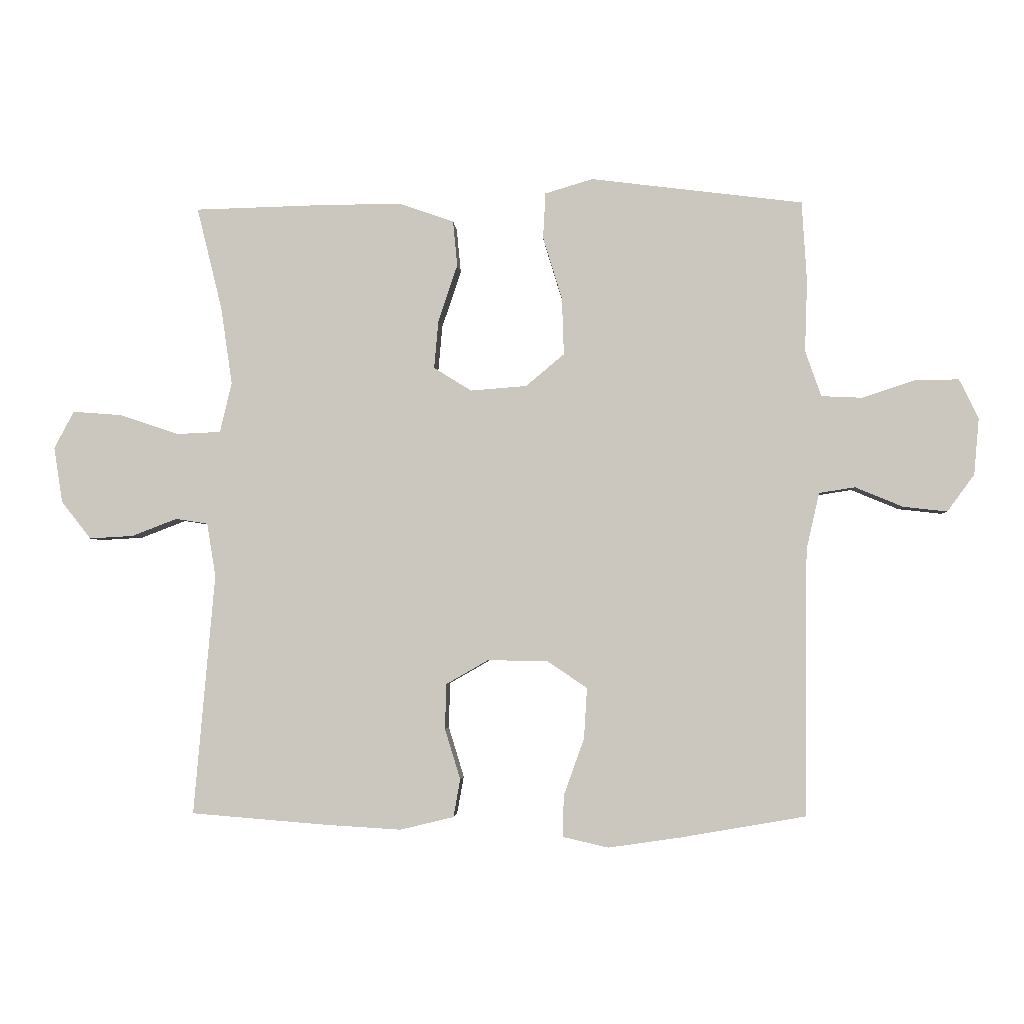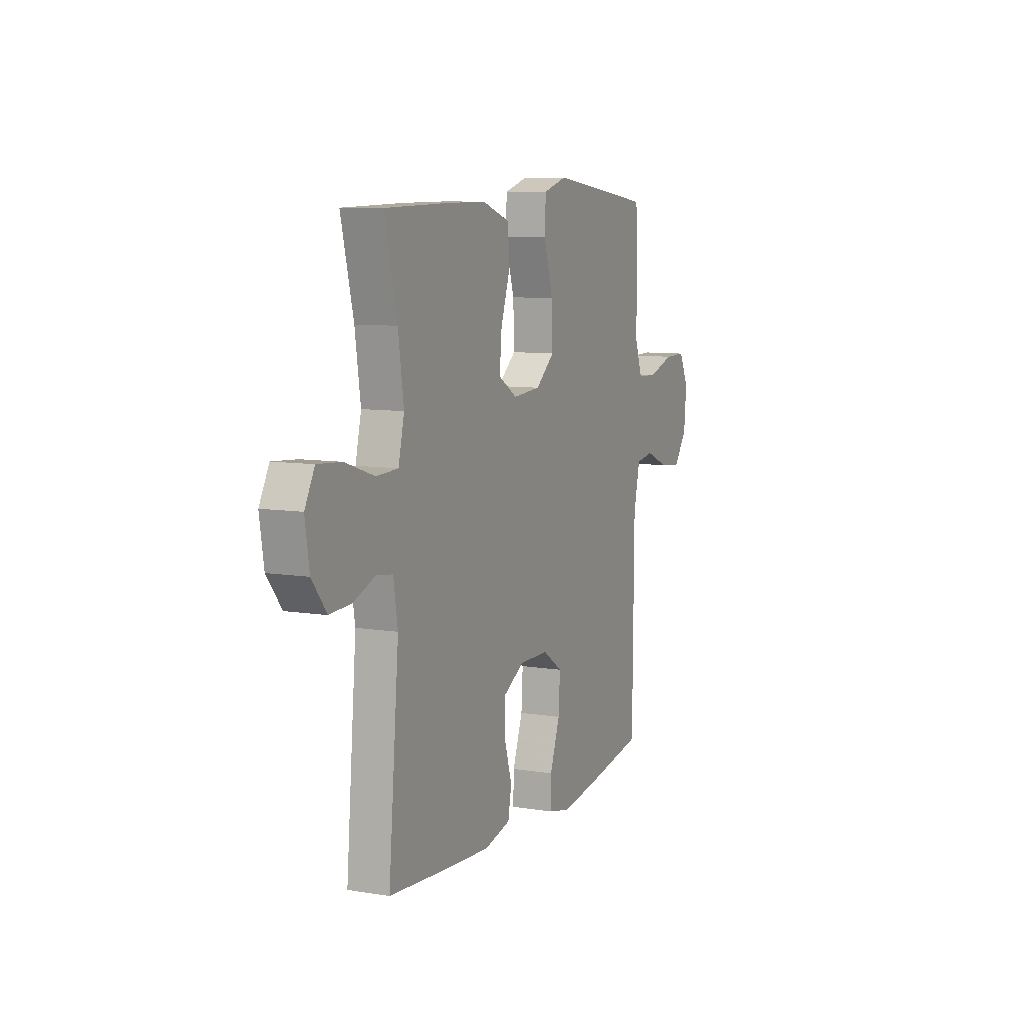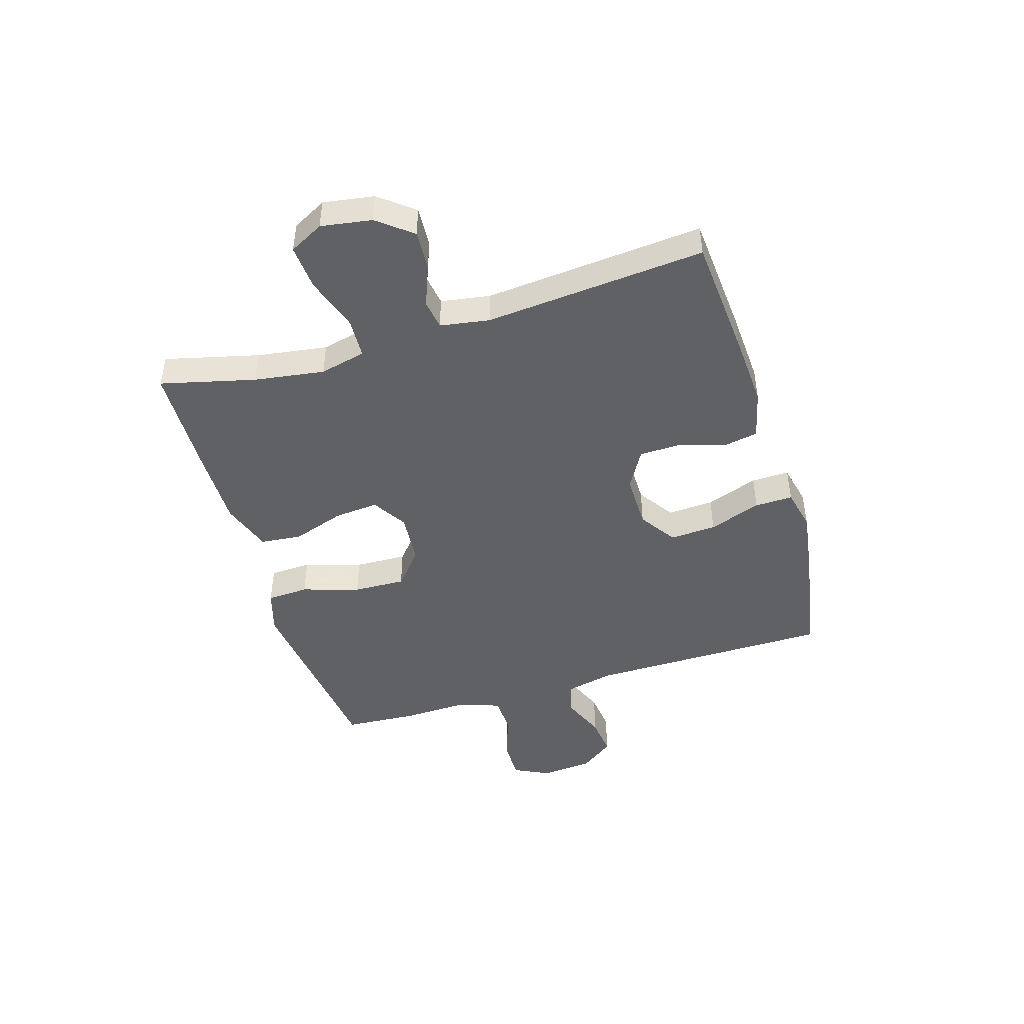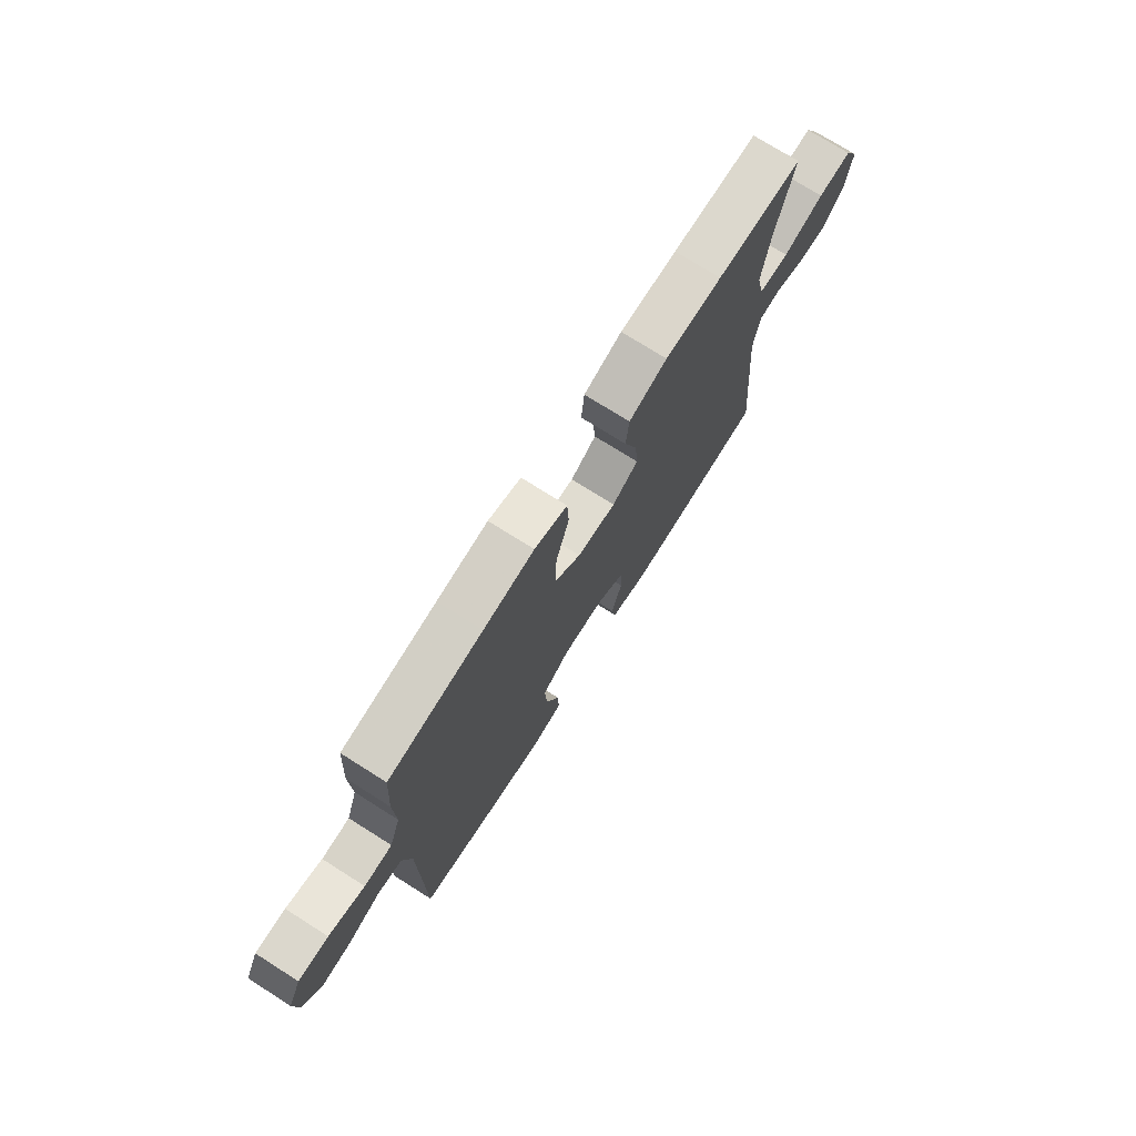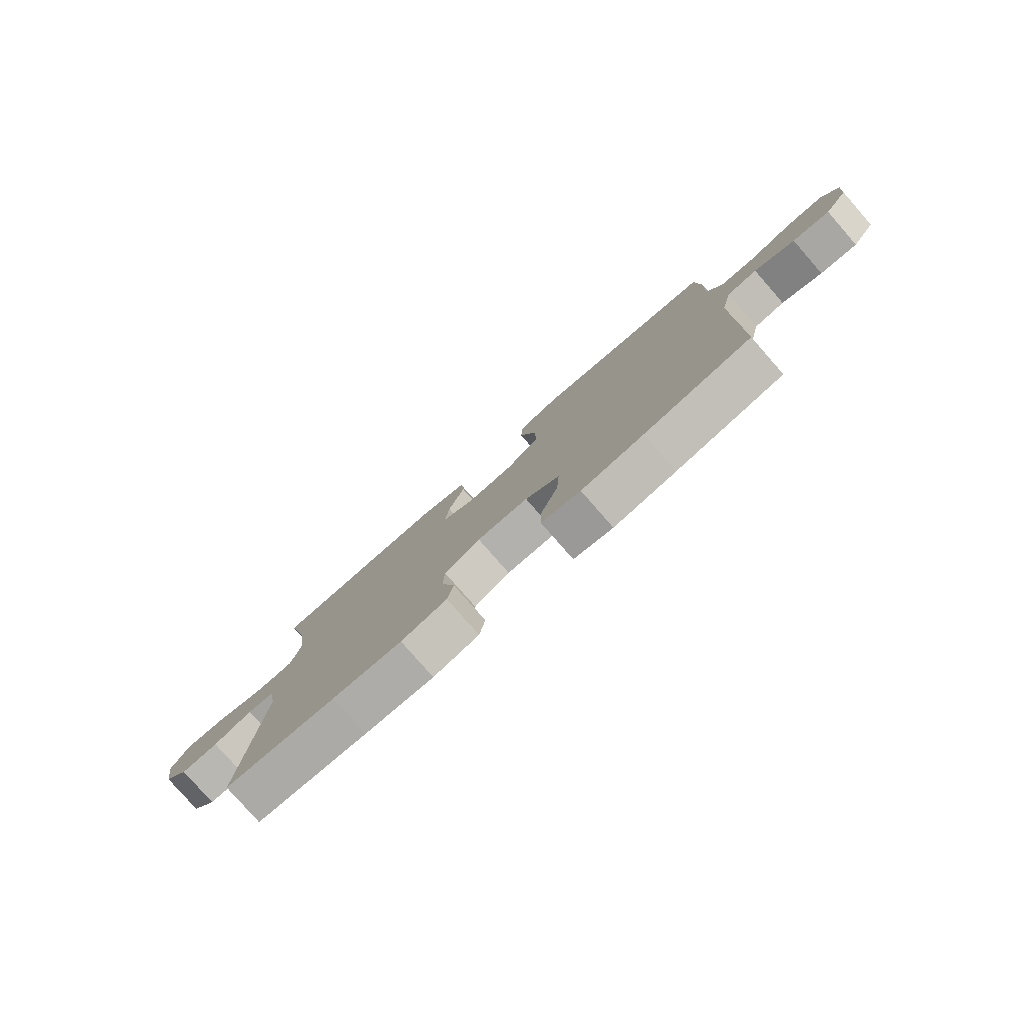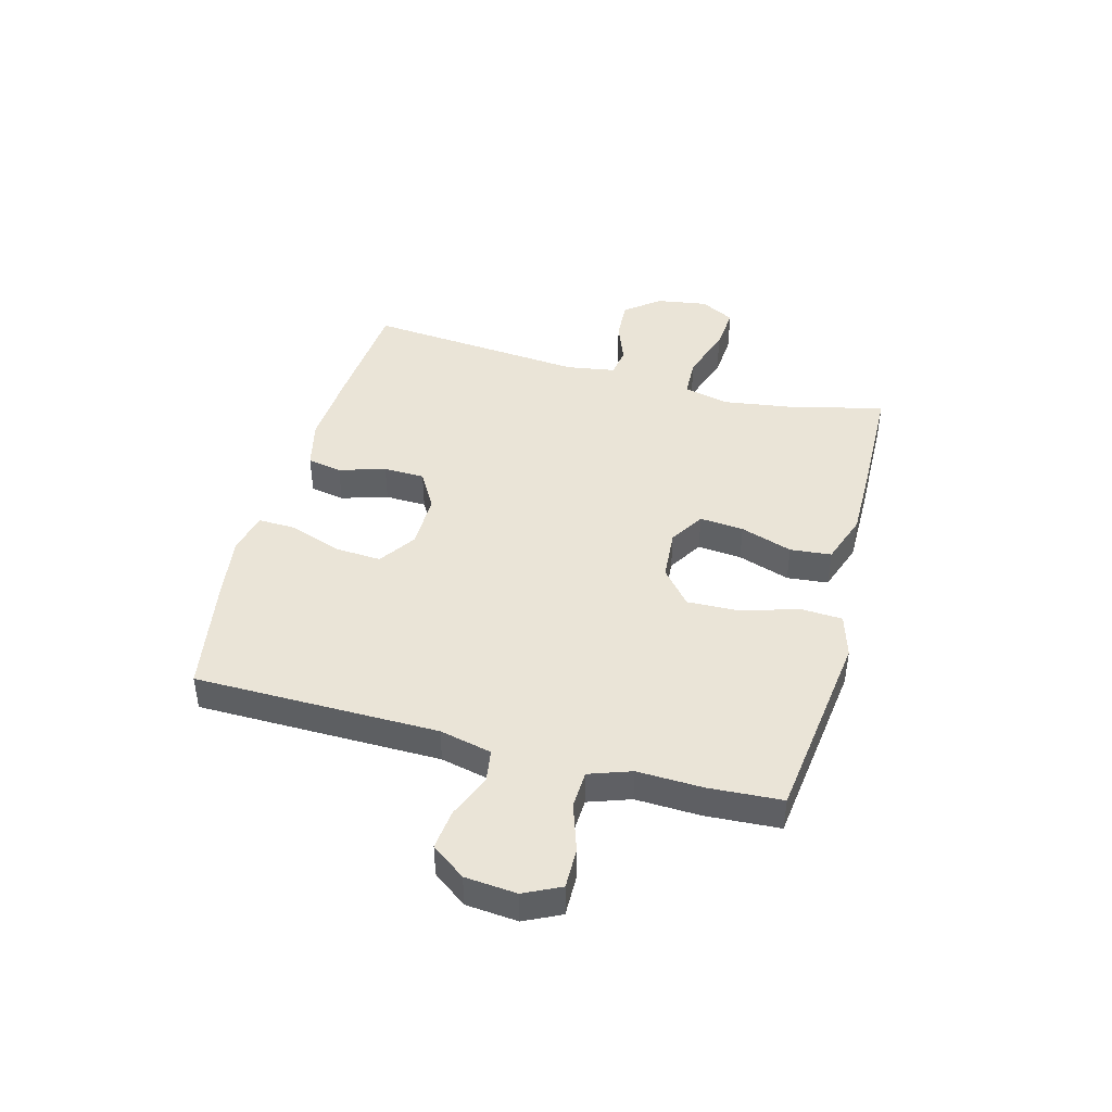
<metadata>
{"format":"obj","ext":"obj","renderer":"f3d","projection":"perspective","resolution":1024,"background":"white","views":[{"elev":-3.1,"azim":-176.5,"up":"+Z"},{"elev":8.6,"azim":113.9,"up":"+Z"},{"elev":-46.2,"azim":106.8,"up":"+Y"},{"elev":74.0,"azim":-57.7,"up":"+Z"},{"elev":-79.6,"azim":-138.8,"up":"+Z"},{"elev":43.7,"azim":-74.9,"up":"+Y"}]}
</metadata>
<code>
v 0.5 0.07 0.5
v 0.459 0.07 0.333
v 0.441 0.07 0.209
v 0.46 0.07 0.128
v 0.531 0.07 0.125
v 0.627 0.07 0.157
v 0.706 0.07 0.163
v 0.738 0.07 0.103
v 0.724 0.07 0.013
v 0.676 0.07 -0.048
v 0.605 0.07 -0.044
v 0.532 0.07 -0.016
v 0.48 0.07 -0.024
v 0.466 0.07 -0.111
v 0.5 0.07 -0.5
v 0.289 0.07 -0.517
v 0.158 0.07 -0.525
v 0.071 0.07 -0.504
v 0.06 0.07 -0.443
v 0.085 0.07 -0.361
v 0.083 0.07 -0.288
v 0.015 0.07 -0.249
v -0.082 0.07 -0.25
v -0.147 0.07 -0.294
v -0.142 0.07 -0.376
v -0.109 0.07 -0.468
v -0.107 0.07 -0.535
v -0.181 0.07 -0.552
v -0.298 0.07 -0.535
v -0.5 0.07 -0.5
v -0.504 0.07 -0.069
v -0.525 0.07 0.023
v -0.583 0.07 0.032
v -0.66 0.07 0
v -0.731 0.07 -0.008
v -0.775 0.07 0.052
v -0.783 0.07 0.143
v -0.752 0.07 0.207
v -0.681 0.07 0.206
v -0.596 0.07 0.178
v -0.53 0.07 0.181
v -0.504 0.07 0.255
v -0.508 0.07 0.37
v -0.5 0.07 0.5
v -0.277 0.07 0.528
v -0.157 0.07 0.543
v -0.08 0.07 0.52
v -0.076 0.07 0.446
v -0.107 0.07 0.345
v -0.11 0.07 0.253
v -0.048 0.07 0.201
v 0.043 0.07 0.194
v 0.104 0.07 0.232
v 0.097 0.07 0.31
v 0.066 0.07 0.402
v 0.073 0.07 0.475
v 0.163 0.07 0.506
v 0.298 0.07 0.505
v 0.5 0 0.5
v 0.459 0 0.333
v 0.441 0 0.209
v 0.46 0 0.128
v 0.531 0 0.125
v 0.627 0 0.157
v 0.706 0 0.163
v 0.738 0 0.103
v 0.724 0 0.013
v 0.676 0 -0.048
v 0.605 0 -0.044
v 0.532 0 -0.016
v 0.48 0 -0.024
v 0.466 0 -0.111
v 0.5 0 -0.5
v 0.289 0 -0.517
v 0.158 0 -0.525
v 0.071 0 -0.504
v 0.06 0 -0.443
v 0.085 0 -0.361
v 0.083 0 -0.288
v 0.015 0 -0.249
v -0.082 0 -0.25
v -0.147 0 -0.294
v -0.142 0 -0.376
v -0.109 0 -0.468
v -0.107 0 -0.535
v -0.181 0 -0.552
v -0.298 0 -0.535
v -0.5 0 -0.5
v -0.504 0 -0.069
v -0.525 0 0.023
v -0.583 0 0.032
v -0.66 0 0
v -0.731 0 -0.008
v -0.775 0 0.052
v -0.783 0 0.143
v -0.752 0 0.207
v -0.681 0 0.206
v -0.596 0 0.178
v -0.53 0 0.181
v -0.504 0 0.255
v -0.508 0 0.37
v -0.5 0 0.5
v -0.277 0 0.528
v -0.157 0 0.543
v -0.08 0 0.52
v -0.076 0 0.446
v -0.107 0 0.345
v -0.11 0 0.253
v -0.048 0 0.201
v 0.043 0 0.194
v 0.104 0 0.232
v 0.097 0 0.31
v 0.066 0 0.402
v 0.073 0 0.475
v 0.163 0 0.506
v 0.298 0 0.505
f 57 58 1 2
f 54 55 56 57
f 53 54 57 2
f 52 53 2 3
f 46 47 48 49
f 46 49 50
f 45 46 50
f 42 43 44 45
f 41 42 45 50
f 37 38 39 40
f 37 40 41
f 36 37 41
f 33 34 35 36
f 33 36 41 50
f 28 29 30 31
f 28 31 32
f 25 26 27 28
f 24 25 28 32
f 23 24 32
f 22 23 32
f 17 18 19 20
f 17 20 21
f 14 15 16 17
f 13 14 17 21
f 9 10 11 12
f 7 8 9 12
f 5 6 7 12
f 4 5 12 13
f 52 3 4 13
f 51 52 13 21
f 32 33 50 51
f 22 32 51
f 21 22 51
f 60 59 116 115
f 115 114 113 112
f 60 115 112 111
f 61 60 111 110
f 107 106 105 104
f 108 107 104
f 108 104 103
f 103 102 101 100
f 108 103 100 99
f 98 97 96 95
f 99 98 95
f 99 95 94
f 94 93 92 91
f 108 99 94 91
f 89 88 87 86
f 90 89 86
f 86 85 84 83
f 90 86 83 82
f 90 82 81
f 90 81 80
f 78 77 76 75
f 79 78 75
f 75 74 73 72
f 79 75 72 71
f 70 69 68 67
f 70 67 66 65
f 70 65 64 63
f 71 70 63 62
f 71 62 61 110
f 79 71 110 109
f 109 108 91 90
f 109 90 80
f 109 80 79
f 1 59 60 2
f 2 60 61 3
f 3 61 62 4
f 4 62 63 5
f 5 63 64 6
f 6 64 65 7
f 7 65 66 8
f 8 66 67 9
f 9 67 68 10
f 10 68 69 11
f 11 69 70 12
f 12 70 71 13
f 13 71 72 14
f 14 72 73 15
f 15 73 74 16
f 16 74 75 17
f 17 75 76 18
f 18 76 77 19
f 19 77 78 20
f 20 78 79 21
f 21 79 80 22
f 22 80 81 23
f 23 81 82 24
f 24 82 83 25
f 25 83 84 26
f 26 84 85 27
f 27 85 86 28
f 28 86 87 29
f 29 87 88 30
f 30 88 89 31
f 31 89 90 32
f 32 90 91 33
f 33 91 92 34
f 34 92 93 35
f 35 93 94 36
f 36 94 95 37
f 37 95 96 38
f 38 96 97 39
f 39 97 98 40
f 40 98 99 41
f 41 99 100 42
f 42 100 101 43
f 43 101 102 44
f 44 102 103 45
f 45 103 104 46
f 46 104 105 47
f 47 105 106 48
f 48 106 107 49
f 49 107 108 50
f 50 108 109 51
f 51 109 110 52
f 52 110 111 53
f 53 111 112 54
f 54 112 113 55
f 55 113 114 56
f 56 114 115 57
f 57 115 116 58
f 58 116 59 1

</code>
